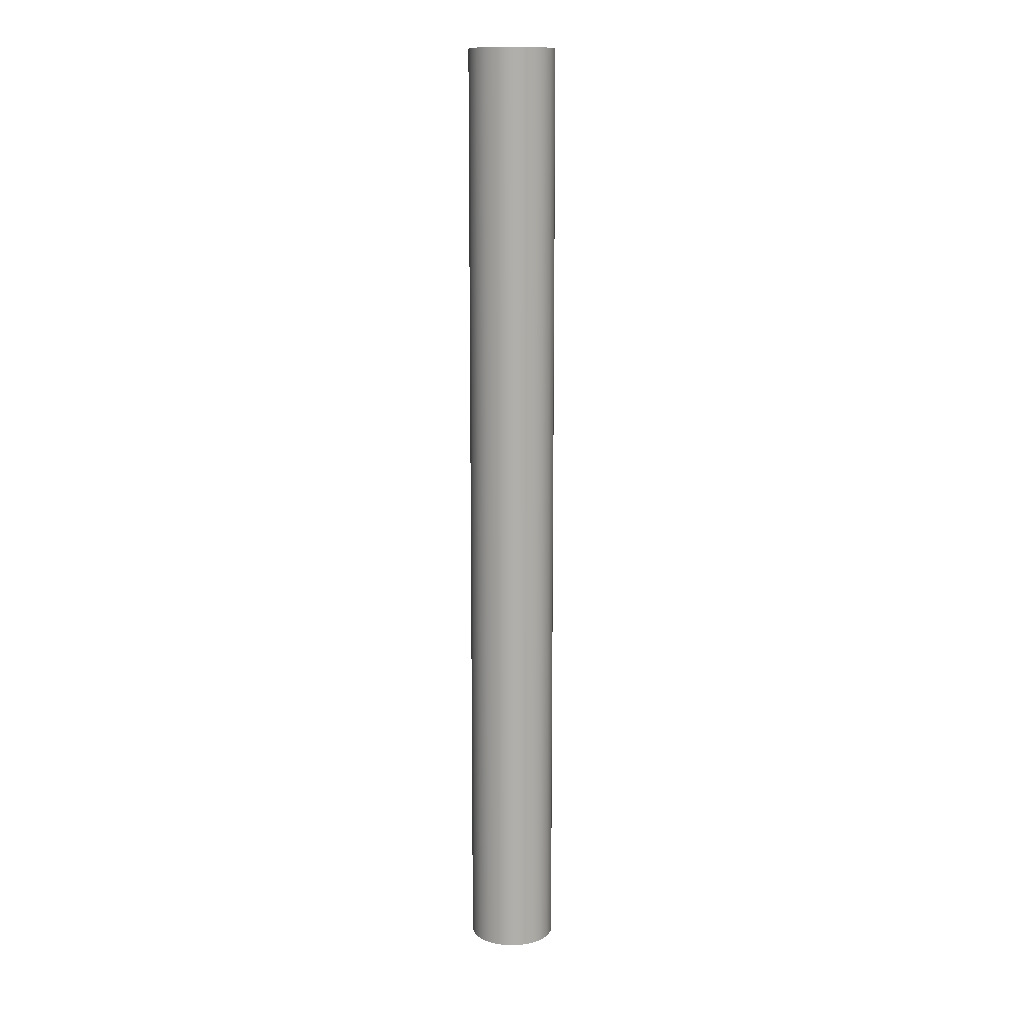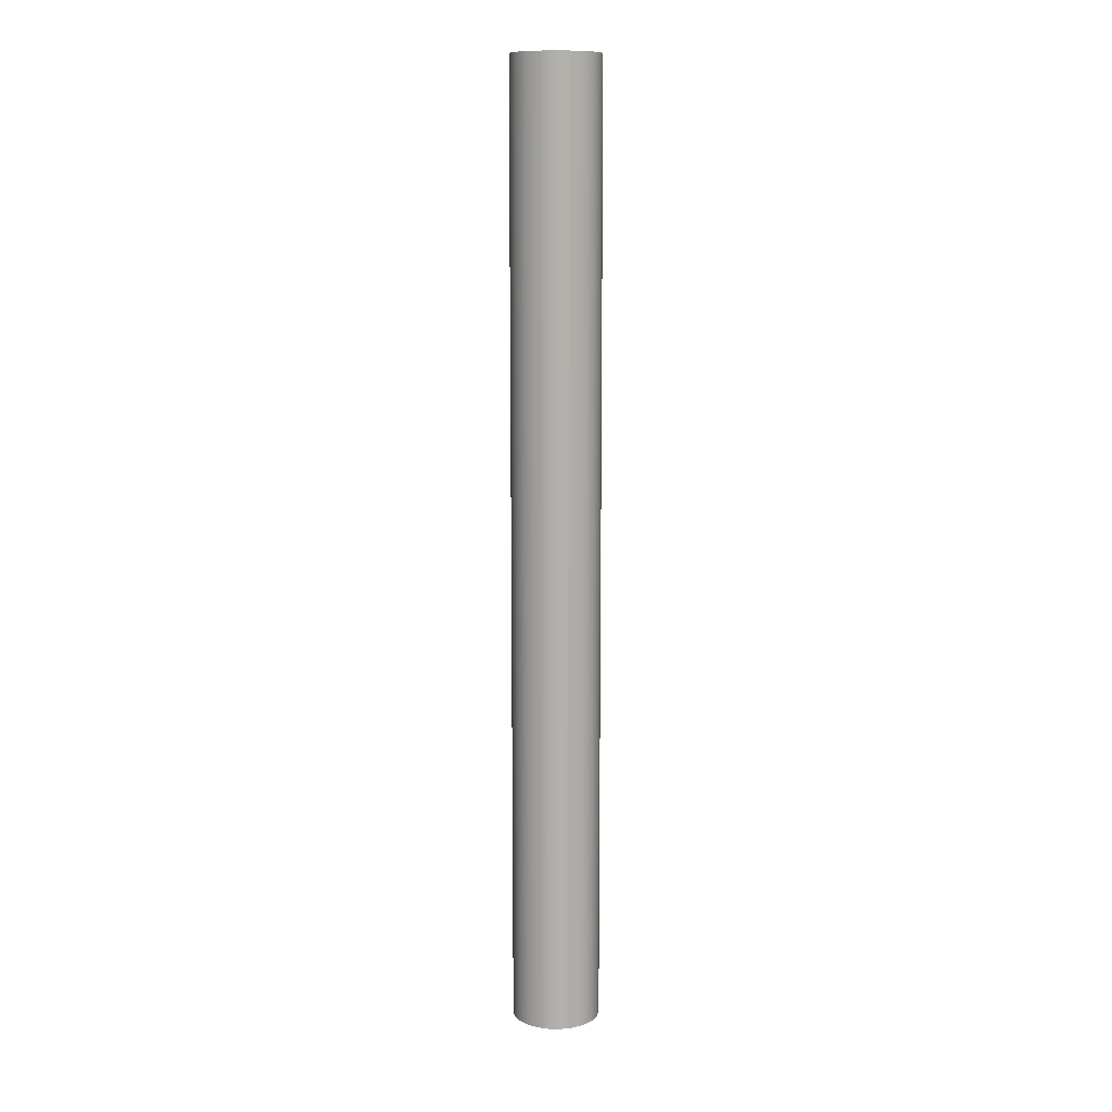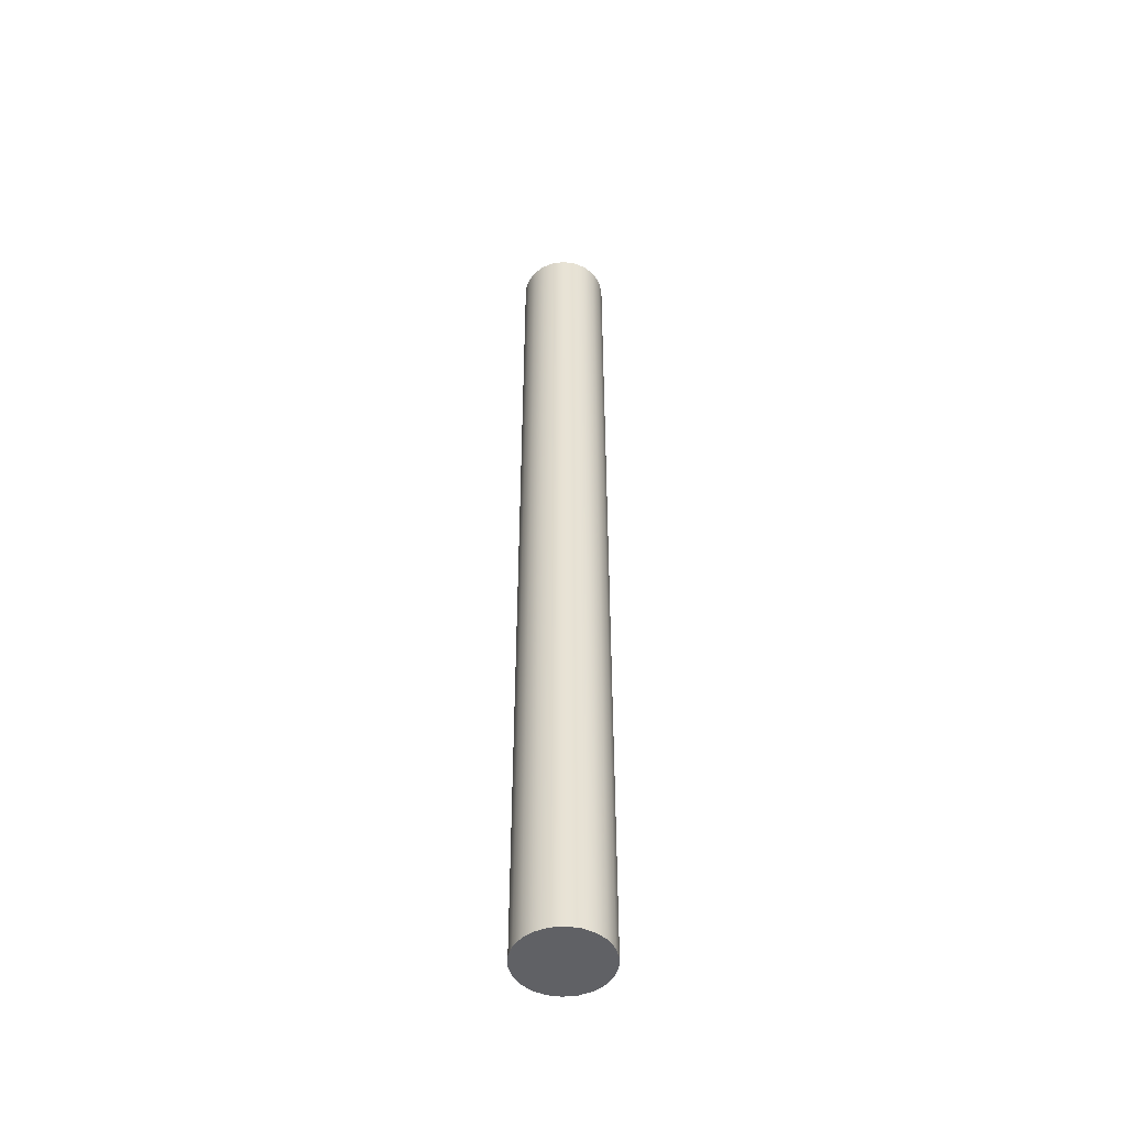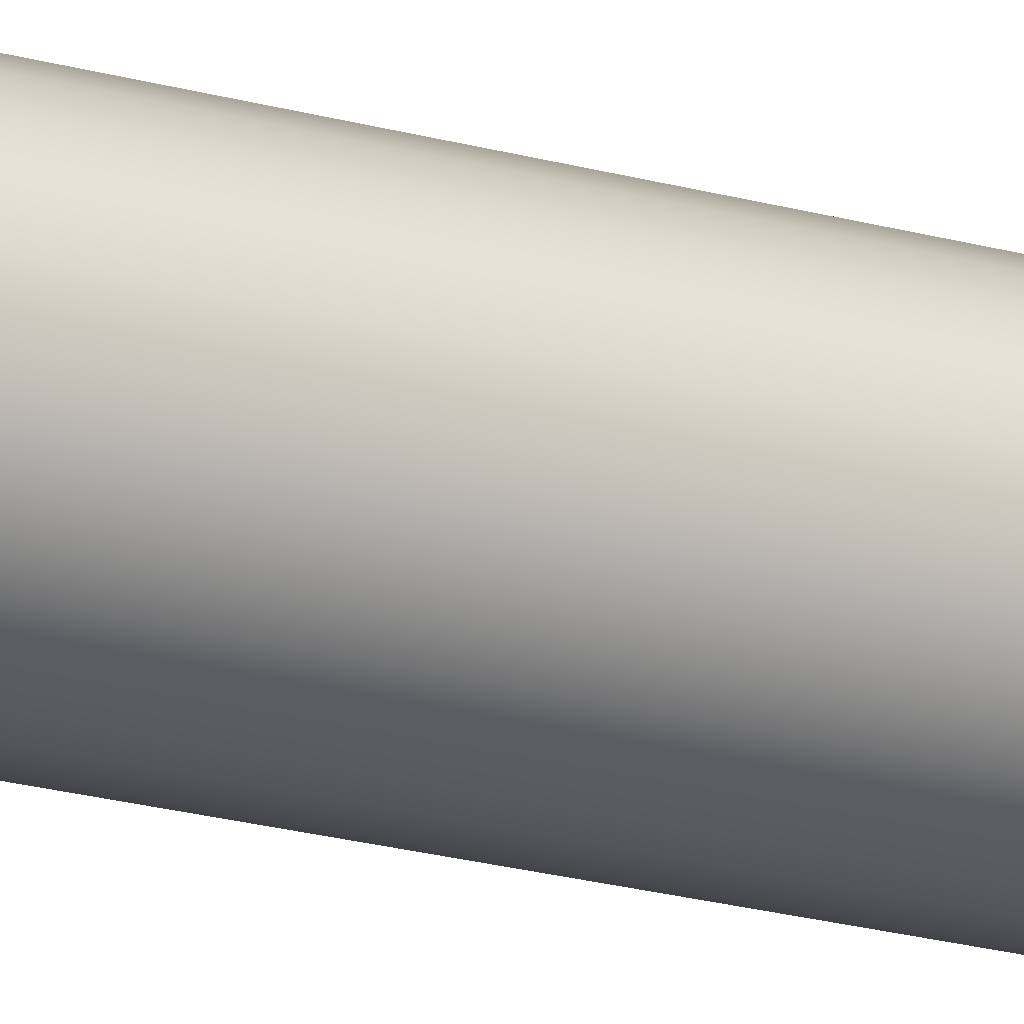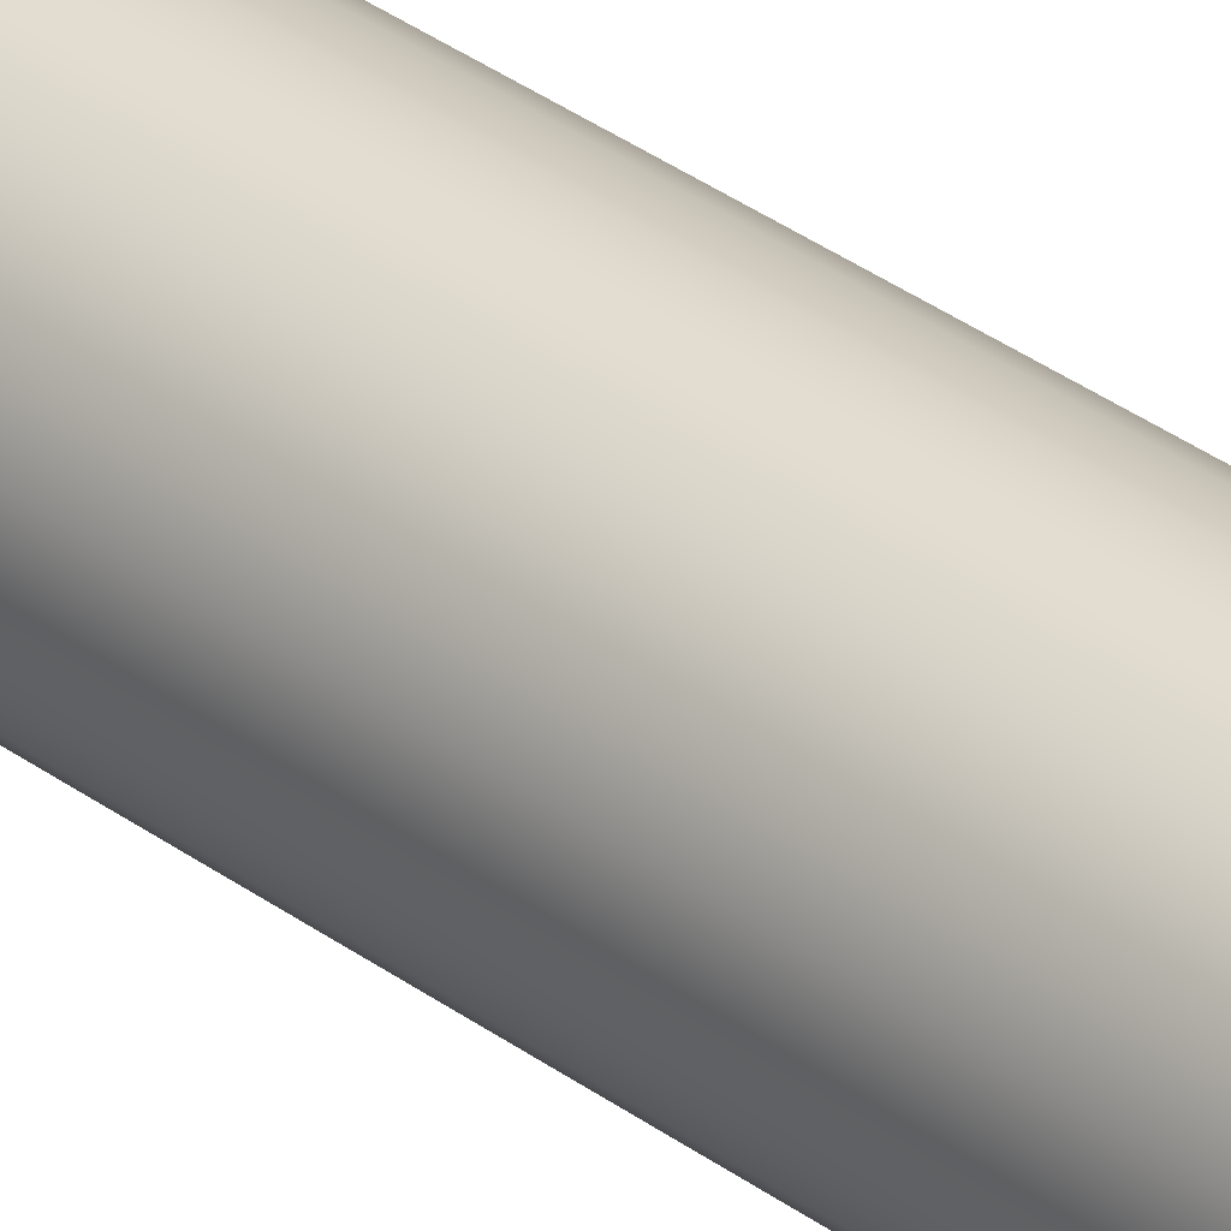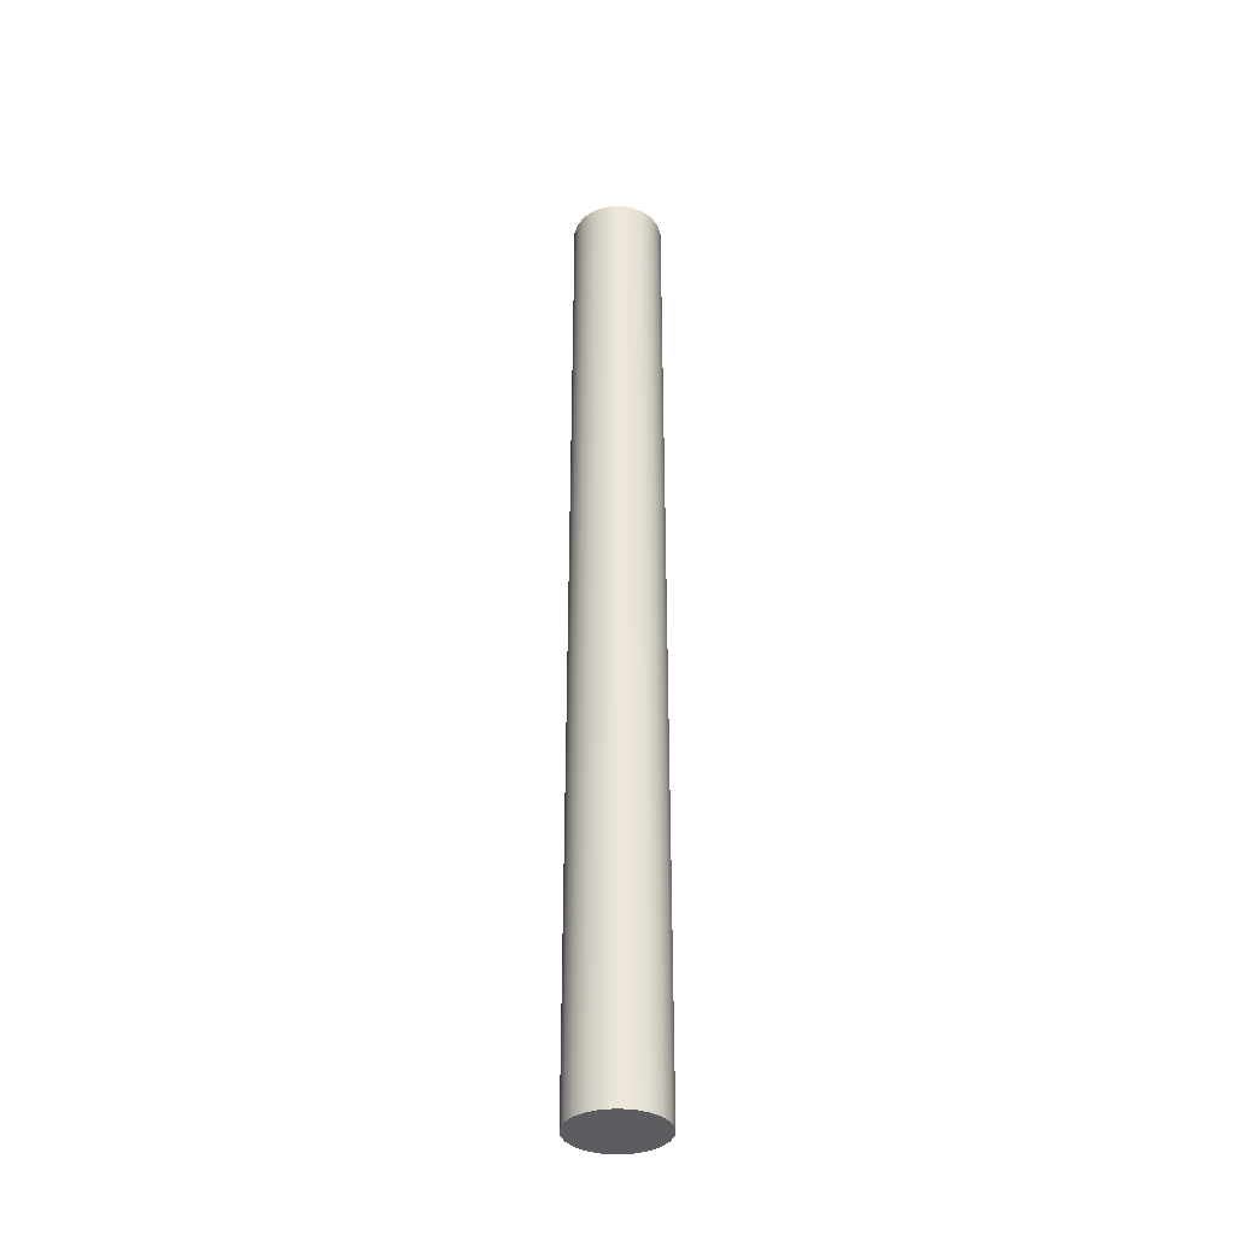
<metadata>
{"format":"obj","ext":"obj","renderer":"f3d","projection":"perspective","resolution":1024,"background":"white","views":[{"elev":12.2,"azim":-118.6,"up":"+Y"},{"elev":11.3,"azim":66.9,"up":"+Y"},{"elev":-49.4,"azim":39.3,"up":"+Y"},{"elev":-18.5,"azim":60.0,"up":"+Z"},{"elev":32.9,"azim":-44.1,"up":"+Z"},{"elev":-36.1,"azim":24.3,"up":"+Y"}]}
</metadata>
<code>
v -0.7 15.2 8.573e-17
v -0.6716 15.2 -0.1972
v -0.5889 15.2 -0.3784
v -0.4584 15.2 -0.529
v -0.2908 15.2 -0.6367
v -0.09962 15.2 -0.6929
v 0.09962 15.2 -0.6929
v 0.2908 15.2 -0.6367
v 0.4584 15.2 -0.529
v 0.5889 15.2 -0.3784
v 0.6716 15.2 -0.1972
v 0.7 15.2 0
v 0.6716 15.2 0.1972
v 0.5889 15.2 0.3784
v 0.4584 15.2 0.529
v 0.2908 15.2 0.6367
v 0.09962 15.2 0.6929
v -0.09962 15.2 0.6929
v -0.2908 15.2 0.6367
v -0.4584 15.2 0.529
v -0.5889 15.2 0.3784
v -0.6716 15.2 0.1972
v -0.7 0 8.573e-17
v -0.6716 0 0.1972
v -0.5889 0 0.3784
v -0.4584 0 0.529
v -0.2908 0 0.6367
v -0.09962 0 0.6929
v 0.09962 0 0.6929
v 0.2908 0 0.6367
v 0.4584 0 0.529
v 0.5889 0 0.3784
v 0.6716 0 0.1972
v 0.7 0 0
v 0.6716 0 -0.1972
v 0.5889 0 -0.3784
v 0.4584 0 -0.529
v 0.2908 0 -0.6367
v 0.09962 0 -0.6929
v -0.09962 0 -0.6929
v -0.2908 0 -0.6367
v -0.4584 0 -0.529
v -0.5889 0 -0.3784
v -0.6716 0 -0.1972
v -0.7 0 8.573e-17
v -0.7 15.2 8.573e-17
v -0.7 15.2 8.573e-17
v -0.6716 15.2 0.1972
v -0.5889 15.2 0.3784
v -0.4584 15.2 0.529
v -0.2908 15.2 0.6367
v -0.09962 15.2 0.6929
v 0.09962 15.2 0.6929
v 0.2908 15.2 0.6367
v 0.4584 15.2 0.529
v 0.5889 15.2 0.3784
v 0.6716 15.2 0.1972
v 0.7 15.2 0
v 0.6716 15.2 -0.1972
v 0.5889 15.2 -0.3784
v 0.4584 15.2 -0.529
v 0.2908 15.2 -0.6367
v 0.09962 15.2 -0.6929
v -0.09962 15.2 -0.6929
v -0.2908 15.2 -0.6367
v -0.4584 15.2 -0.529
v -0.5889 15.2 -0.3784
v -0.6716 15.2 -0.1972
v -0.7 0 8.573e-17
v -0.6716 0 -0.1972
v -0.5889 0 -0.3784
v -0.4584 0 -0.529
v -0.2908 0 -0.6367
v -0.09962 0 -0.6929
v 0.09962 0 -0.6929
v 0.2908 0 -0.6367
v 0.4584 0 -0.529
v 0.5889 0 -0.3784
v 0.6716 0 -0.1972
v 0.7 0 0
v 0.6716 0 0.1972
v 0.5889 0 0.3784
v 0.4584 0 0.529
v 0.2908 0 0.6367
v 0.09962 0 0.6929
v -0.09962 0 0.6929
v -0.2908 0 0.6367
v -0.4584 0 0.529
v -0.5889 0 0.3784
v -0.6716 0 0.1972
g 60fbedd9-e32a-11ea-9c56-54bf646e7e1f
f 2 44 1
f 1 44 45
f 46 23 22
f 22 23 24
f 22 24 21
f 21 24 25
f 21 25 20
f 20 25 26
f 20 26 19
f 19 26 27
f 19 27 18
f 18 27 28
f 18 28 17
f 17 28 29
f 17 29 16
f 16 29 30
f 16 30 15
f 15 30 31
f 15 31 14
f 14 31 32
f 14 32 13
f 13 32 33
f 13 33 12
f 12 33 34
f 12 34 11
f 11 34 35
f 11 35 10
f 10 35 36
f 10 36 9
f 9 36 37
f 9 37 8
f 8 37 38
f 8 38 7
f 7 38 39
f 7 39 6
f 6 39 40
f 6 40 5
f 5 40 41
f 5 41 4
f 4 41 42
f 4 42 3
f 3 42 43
f 3 43 2
f 2 43 44
g 60fc1508-e32a-11ea-af9d-54bf646e7e1f
f 48 57 47
f 47 57 58
f 47 58 68
f 68 58 59
f 68 59 67
f 67 59 60
f 67 60 66
f 66 60 61
f 66 61 65
f 65 61 62
f 65 62 64
f 64 62 63
f 57 48 56
f 56 48 49
f 56 49 55
f 55 49 50
f 55 50 54
f 54 50 51
f 54 51 53
f 53 51 52
g 60fc3c10-e32a-11ea-8214-54bf646e7e1f
f 70 79 69
f 69 79 80
f 69 80 90
f 90 80 81
f 90 81 89
f 89 81 82
f 89 82 88
f 88 82 83
f 88 83 87
f 87 83 84
f 87 84 86
f 86 84 85
f 79 70 78
f 78 70 71
f 78 71 77
f 77 71 72
f 77 72 76
f 76 72 73
f 76 73 75
f 75 73 74

</code>
